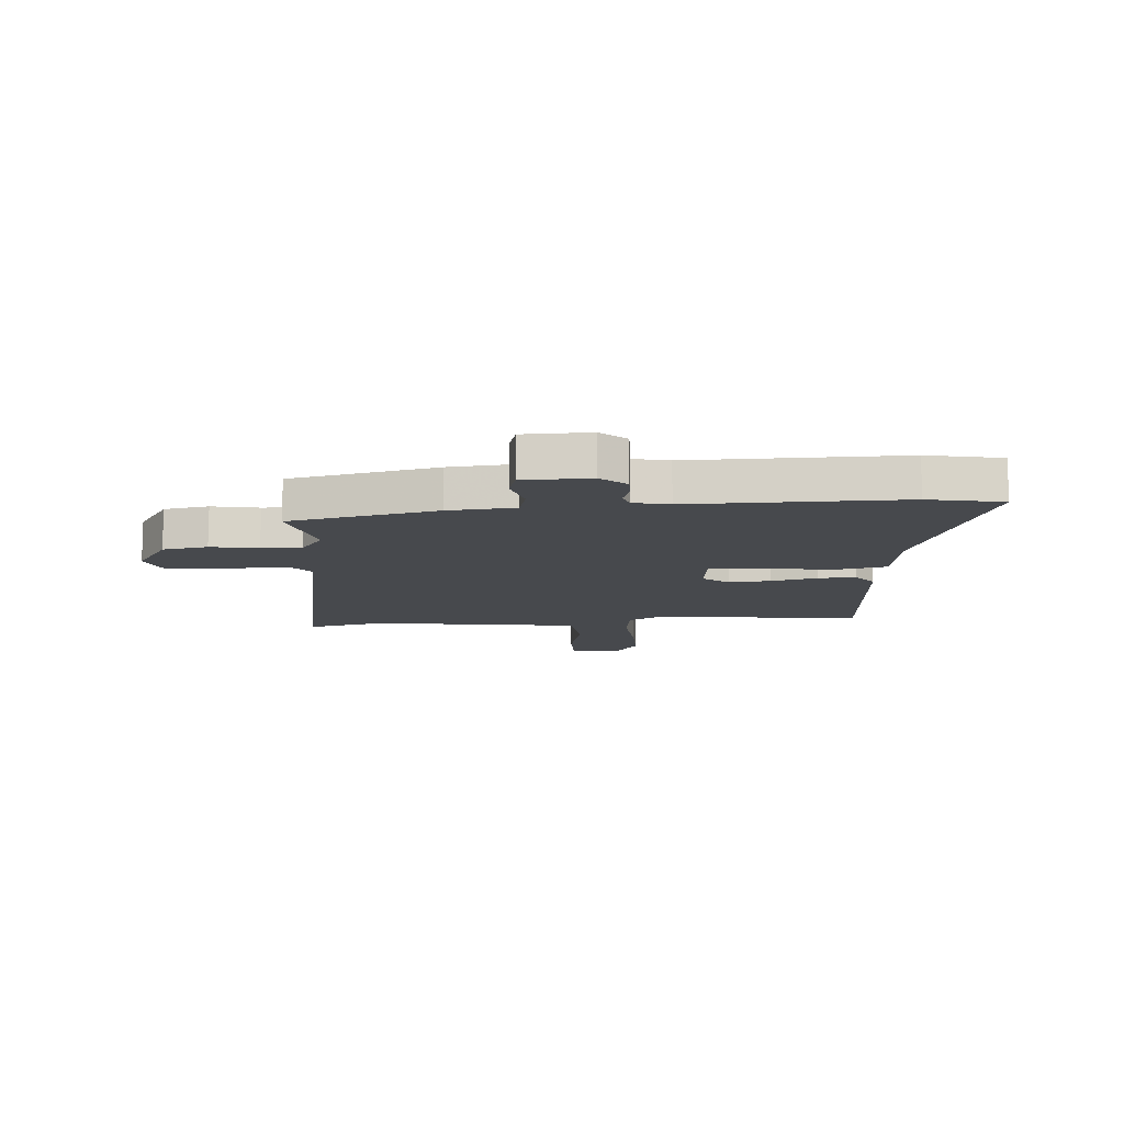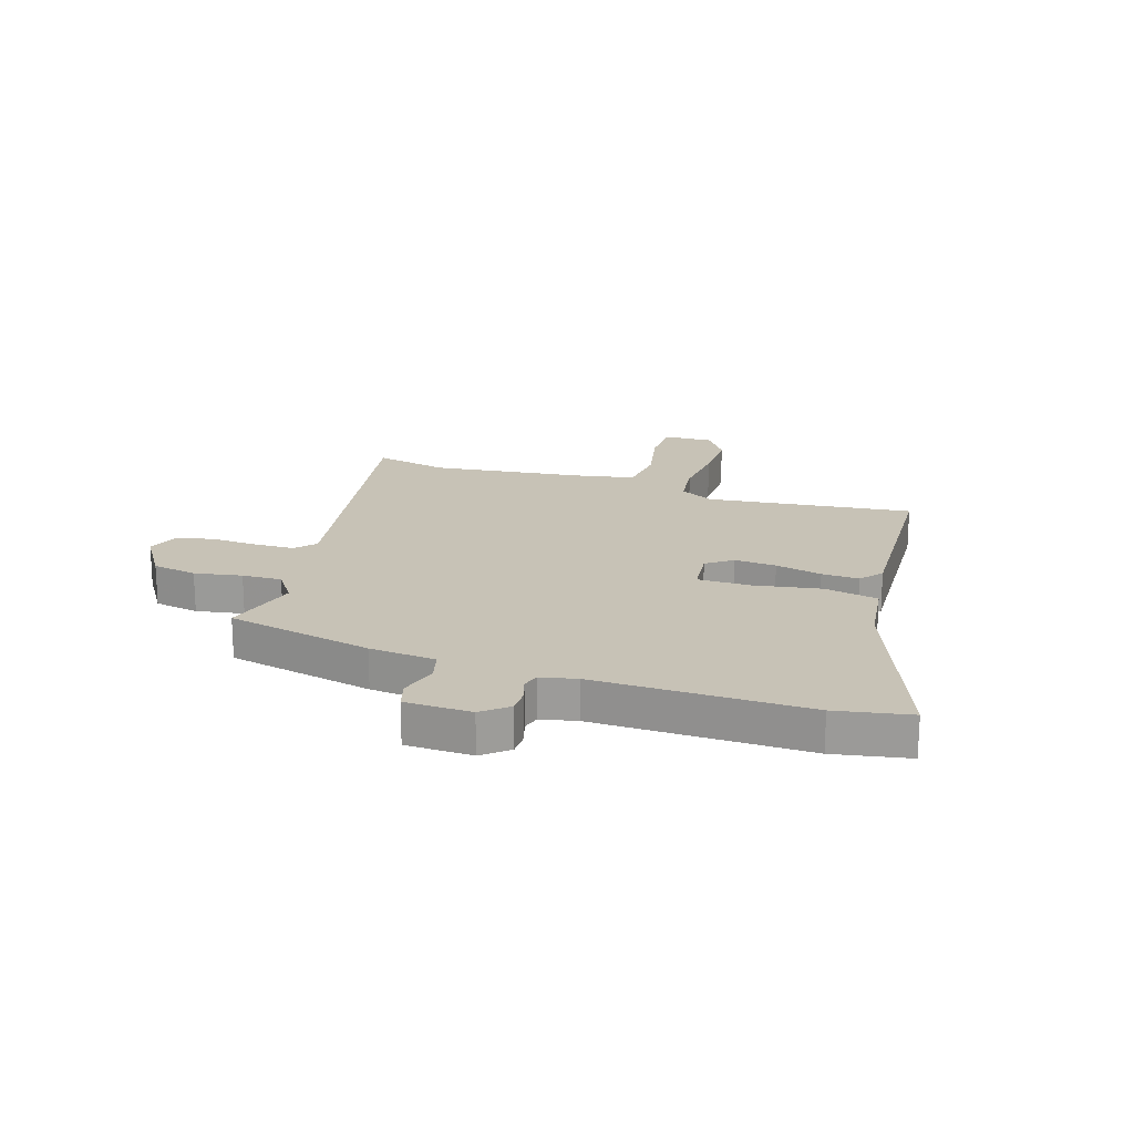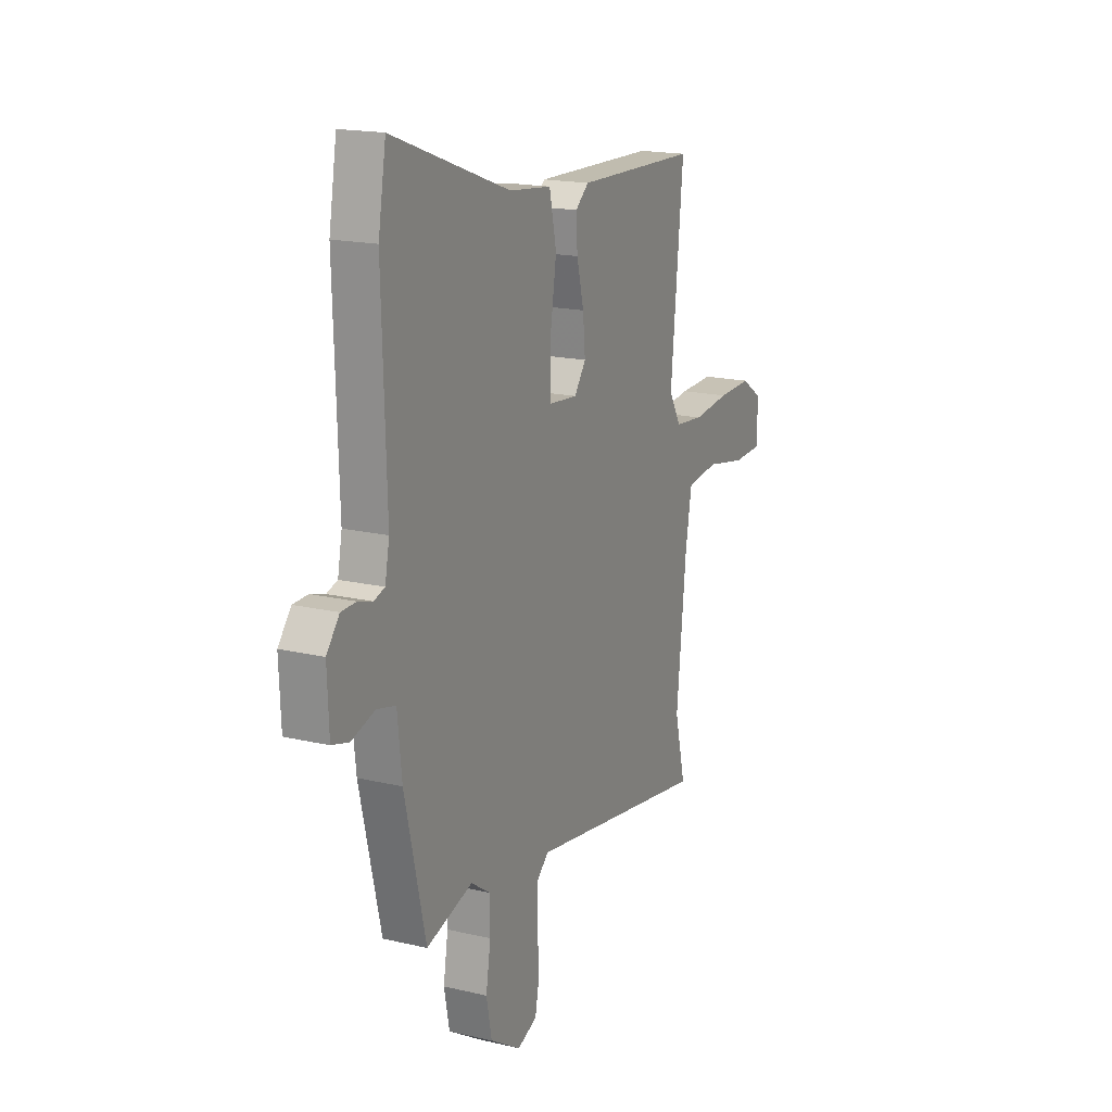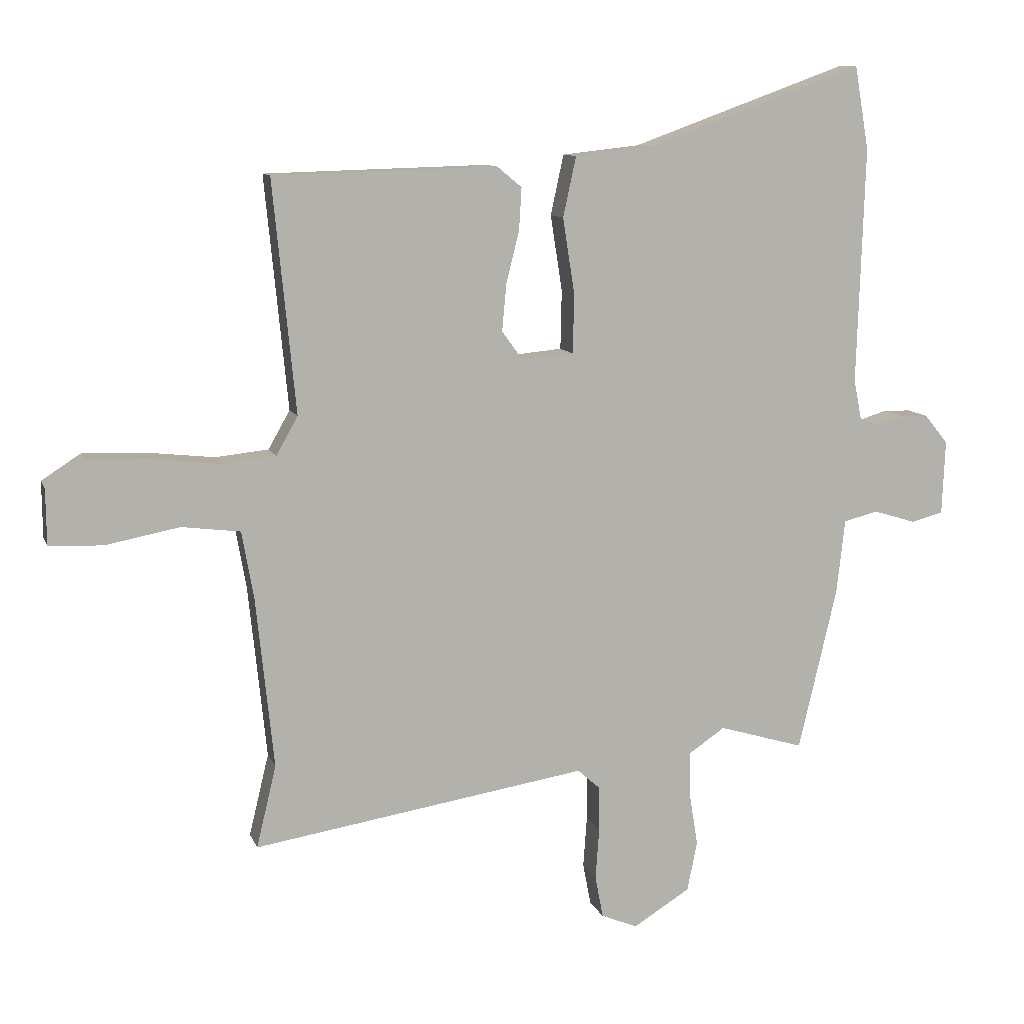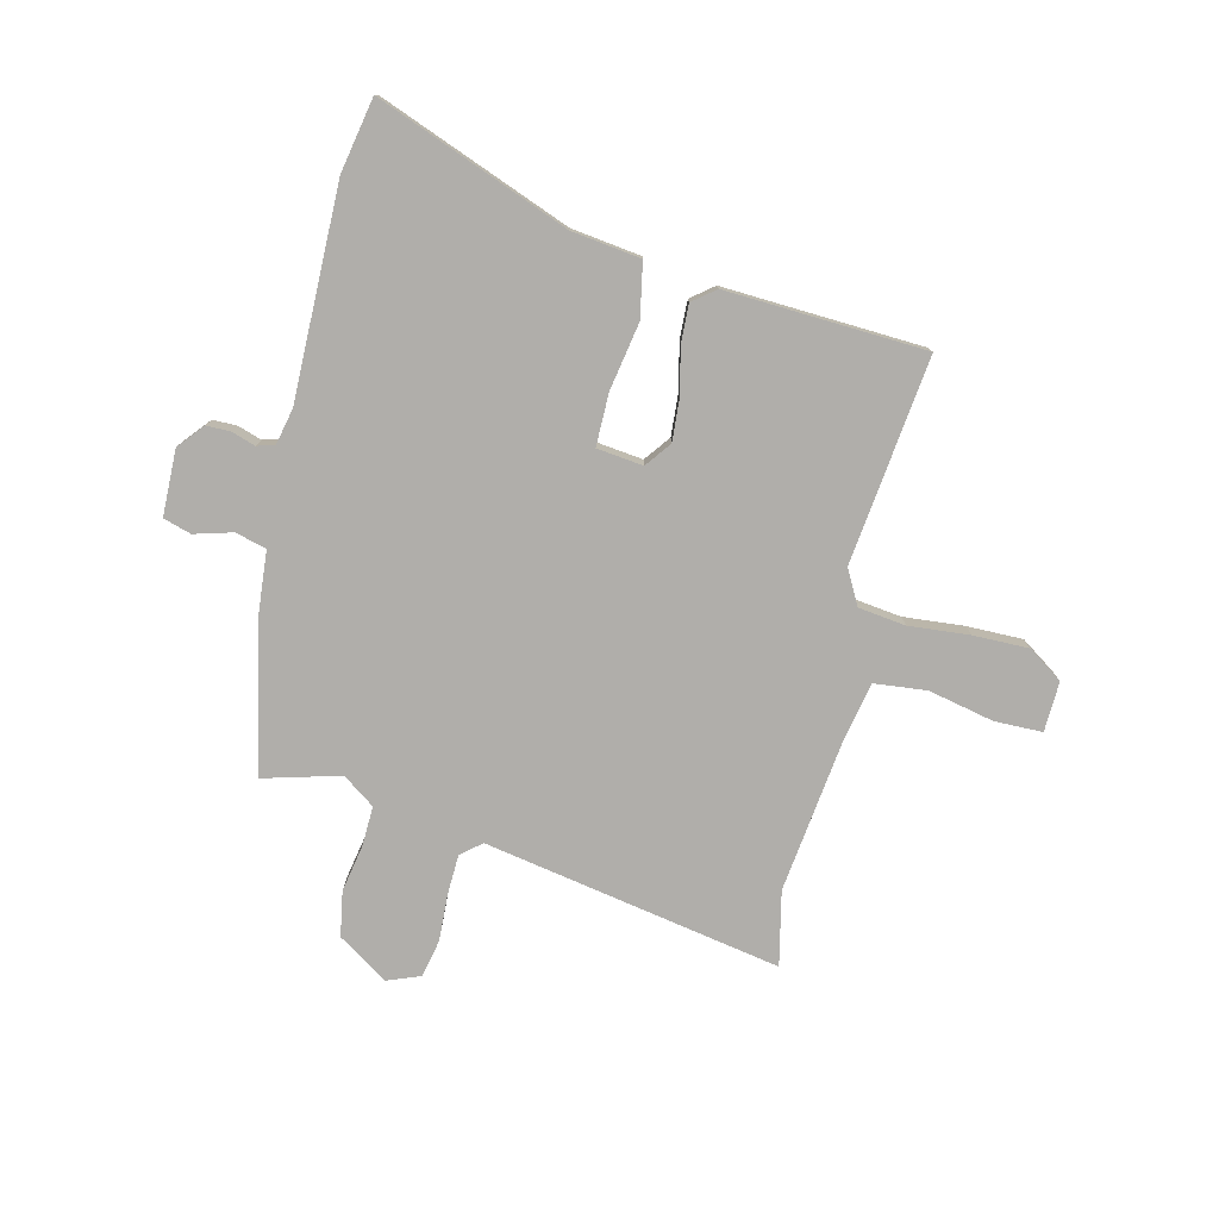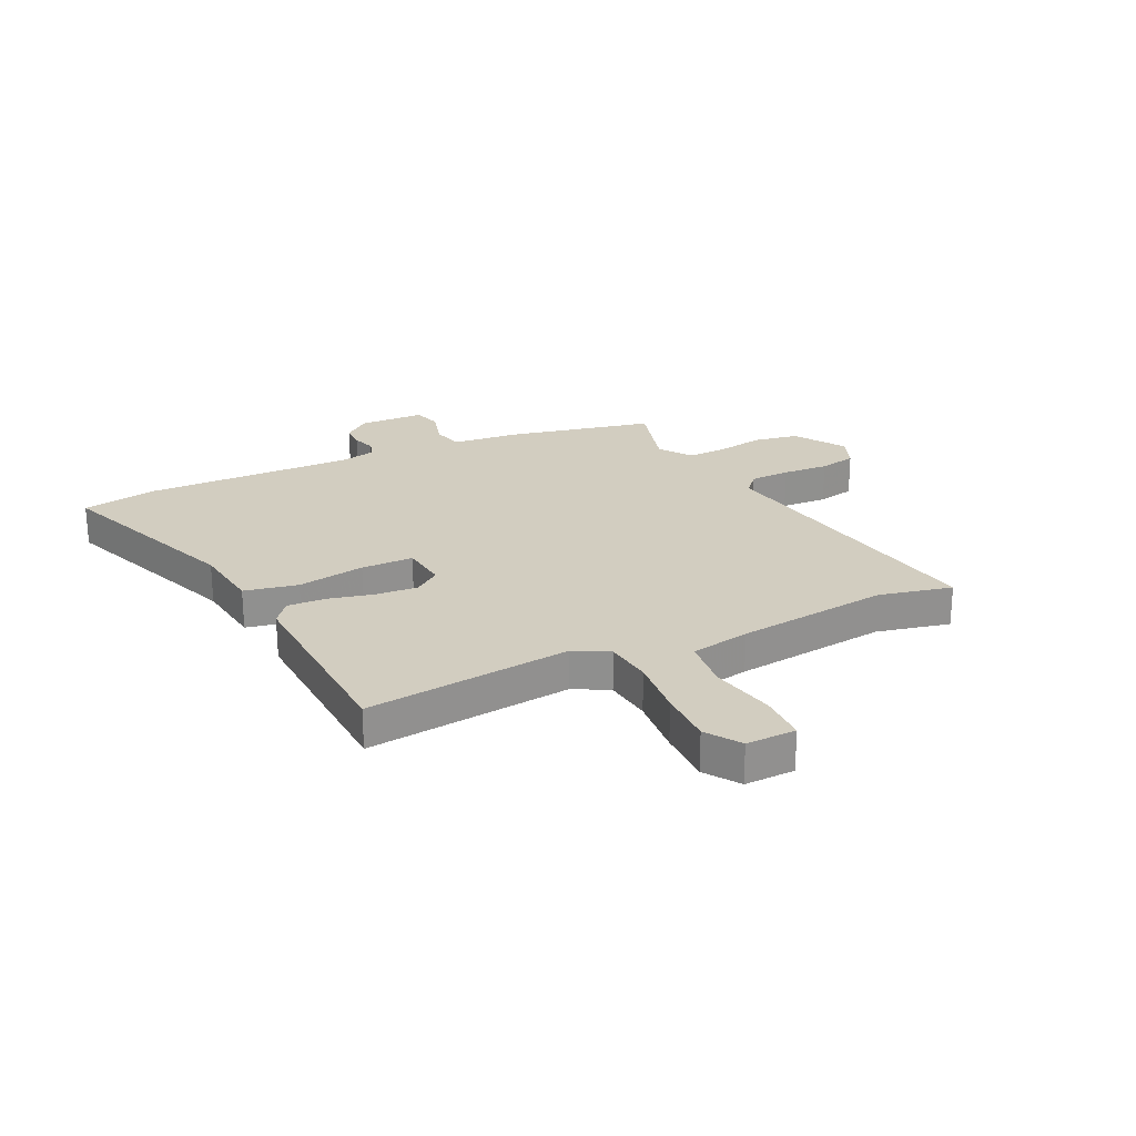
<metadata>
{"format":"obj","ext":"obj","renderer":"f3d","projection":"perspective","resolution":1024,"background":"white","views":[{"elev":-12.0,"azim":-87.1,"up":"+Y"},{"elev":19.3,"azim":-73.0,"up":"+Y"},{"elev":17.6,"azim":-65.0,"up":"+Z"},{"elev":10.2,"azim":164.5,"up":"+Z"},{"elev":-77.9,"azim":-14.7,"up":"+Y"},{"elev":24.5,"azim":63.5,"up":"+Y"}]}
</metadata>
<code>
v -0.503 0.07 0.484
v -0.48 0.07 0.619
v -0.129 0.07 0.492
v -0.003 0.07 0.478
v 0.018 0.07 0.381
v -0.001 0.07 0.258
v 0.001 0.07 0.163
v 0.085 0.07 0.155
v 0.119 0.07 0.202
v 0.112 0.07 0.278
v 0.091 0.07 0.362
v 0.087 0.07 0.43
v 0.127 0.07 0.463
v 0.489 0.07 0.453
v 0.452 0.07 0.078
v 0.487 0.07 0.016
v 0.573 0.07 0.007
v 0.683 0.07 0.019
v 0.784 0.07 0.022
v 0.847 0.07 -0.019
v 0.846 0.07 -0.11
v 0.759 0.07 -0.113
v 0.64 0.07 -0.09
v 0.545 0.07 -0.102
v 0.526 0.07 -0.21
v 0.497 0.07 -0.488
v 0.529 0.07 -0.621
v -0.012 0.07 -0.535
v -0.048 0.07 -0.567
v -0.049 0.07 -0.64
v -0.043 0.07 -0.724
v -0.056 0.07 -0.792
v -0.115 0.07 -0.816
v -0.207 0.07 -0.759
v -0.223 0.07 -0.678
v -0.209 0.07 -0.592
v -0.208 0.07 -0.52
v -0.267 0.07 -0.48
v -0.405 0.07 -0.521
v -0.467 0.07 -0.256
v -0.48 0.07 -0.136
v -0.536 0.07 -0.122
v -0.605 0.07 -0.143
v -0.656 0.07 -0.129
v -0.661 0.07 -0.009
v -0.623 0.07 0.038
v -0.579 0.07 0.039
v -0.536 0.07 0.026
v -0.504 0.07 0.036
v -0.491 0.07 0.102
v -0.503 0 0.484
v -0.48 0 0.619
v -0.129 0 0.492
v -0.003 0 0.478
v 0.018 0 0.381
v -0.001 0 0.258
v 0.001 0 0.163
v 0.085 0 0.155
v 0.119 0 0.202
v 0.112 0 0.278
v 0.091 0 0.362
v 0.087 0 0.43
v 0.127 0 0.463
v 0.489 0 0.453
v 0.452 0 0.078
v 0.487 0 0.016
v 0.573 0 0.007
v 0.683 0 0.019
v 0.784 0 0.022
v 0.847 0 -0.019
v 0.846 0 -0.11
v 0.759 0 -0.113
v 0.64 0 -0.09
v 0.545 0 -0.102
v 0.526 0 -0.21
v 0.497 0 -0.488
v 0.529 0 -0.621
v -0.012 0 -0.535
v -0.048 0 -0.567
v -0.049 0 -0.64
v -0.043 0 -0.724
v -0.056 0 -0.792
v -0.115 0 -0.816
v -0.207 0 -0.759
v -0.223 0 -0.678
v -0.209 0 -0.592
v -0.208 0 -0.52
v -0.267 0 -0.48
v -0.405 0 -0.521
v -0.467 0 -0.256
v -0.48 0 -0.136
v -0.536 0 -0.122
v -0.605 0 -0.143
v -0.656 0 -0.129
v -0.661 0 -0.009
v -0.623 0 0.038
v -0.579 0 0.039
v -0.536 0 0.026
v -0.504 0 0.036
v -0.491 0 0.102
f 45 46 47 48
f 43 44 45 48
f 42 43 48 49
f 41 42 49
f 38 39 40 41
f 37 38 41 49
f 33 34 35 36
f 33 36 37
f 30 31 32 33
f 29 30 33 37
f 28 29 37 49
f 26 27 28 49
f 20 21 22 23
f 20 23 24
f 17 18 19 20
f 17 20 24
f 16 17 24
f 15 16 24 25
f 13 14 15
f 10 11 12 13
f 9 10 13 15
f 8 9 15 25
f 3 4 5 6
f 3 6 7
f 50 1 2 3
f 50 3 7
f 25 26 49 50
f 7 8 25 50
f 98 97 96 95
f 98 95 94 93
f 99 98 93 92
f 99 92 91
f 91 90 89 88
f 99 91 88 87
f 86 85 84 83
f 87 86 83
f 83 82 81 80
f 87 83 80 79
f 99 87 79 78
f 99 78 77 76
f 73 72 71 70
f 74 73 70
f 70 69 68 67
f 74 70 67
f 74 67 66
f 75 74 66 65
f 65 64 63
f 63 62 61 60
f 65 63 60 59
f 75 65 59 58
f 56 55 54 53
f 57 56 53
f 53 52 51 100
f 57 53 100
f 100 99 76 75
f 100 75 58 57
f 1 51 52 2
f 2 52 53 3
f 3 53 54 4
f 4 54 55 5
f 5 55 56 6
f 6 56 57 7
f 7 57 58 8
f 8 58 59 9
f 9 59 60 10
f 10 60 61 11
f 11 61 62 12
f 12 62 63 13
f 13 63 64 14
f 14 64 65 15
f 15 65 66 16
f 16 66 67 17
f 17 67 68 18
f 18 68 69 19
f 19 69 70 20
f 20 70 71 21
f 21 71 72 22
f 22 72 73 23
f 23 73 74 24
f 24 74 75 25
f 25 75 76 26
f 26 76 77 27
f 27 77 78 28
f 28 78 79 29
f 29 79 80 30
f 30 80 81 31
f 31 81 82 32
f 32 82 83 33
f 33 83 84 34
f 34 84 85 35
f 35 85 86 36
f 36 86 87 37
f 37 87 88 38
f 38 88 89 39
f 39 89 90 40
f 40 90 91 41
f 41 91 92 42
f 42 92 93 43
f 43 93 94 44
f 44 94 95 45
f 45 95 96 46
f 46 96 97 47
f 47 97 98 48
f 48 98 99 49
f 49 99 100 50
f 50 100 51 1

</code>
